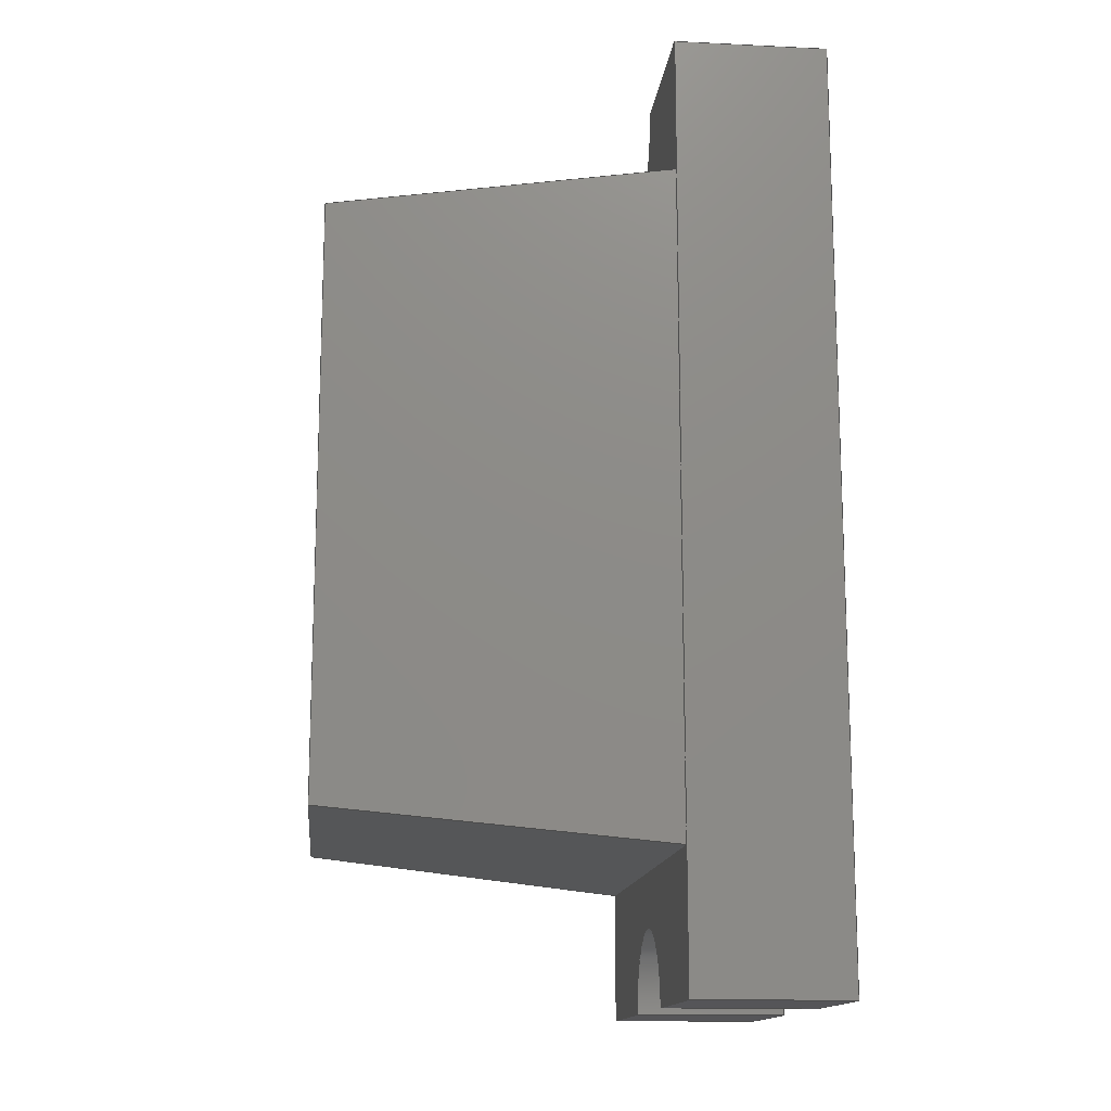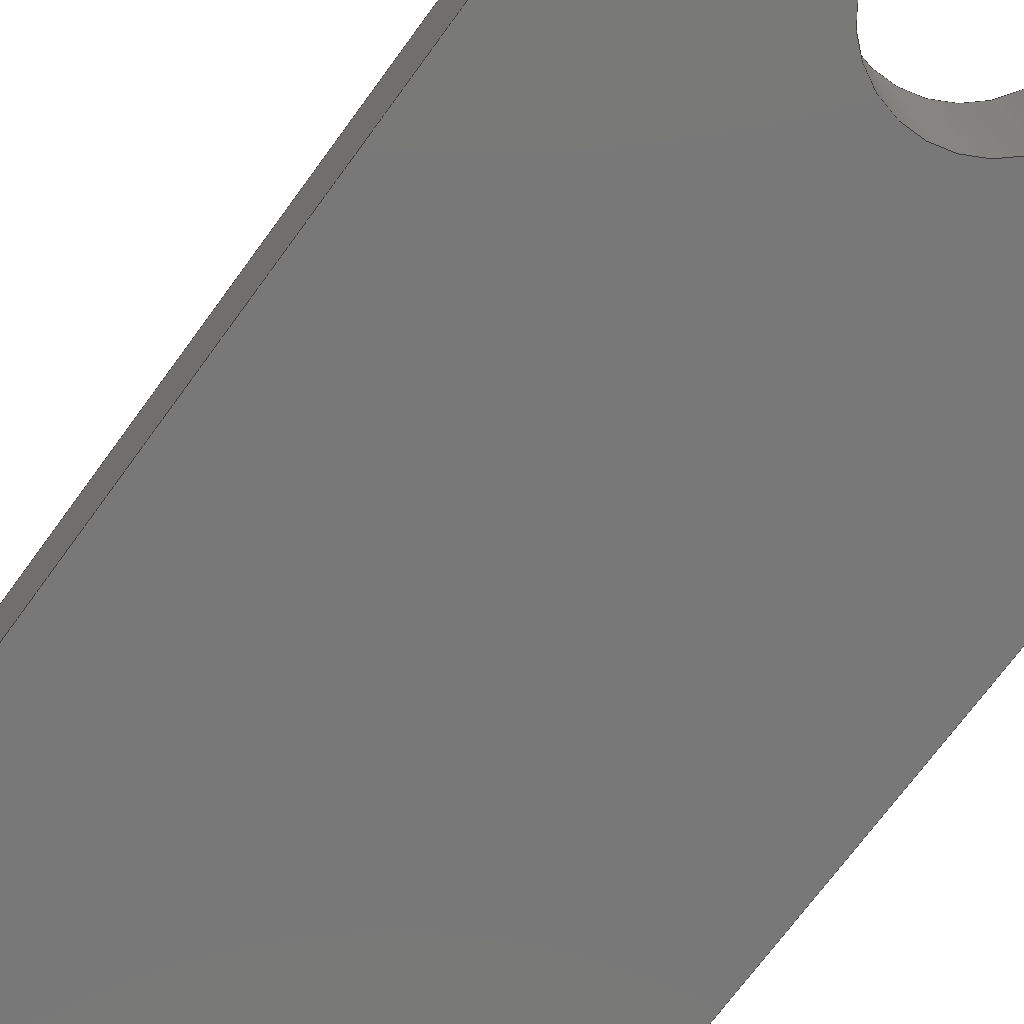
<metadata>
{"format":"step","ext":"stp","renderer":"f3d","projection":"perspective","resolution":1024,"background":"white","views":[{"elev":-14.3,"azim":84.1,"up":"+Y"},{"elev":-71.4,"azim":143.9,"up":"+Z"}]}
</metadata>
<code>
ISO-10303-21;
DATA;
#1=STYLED_ITEM('NAME_0',(#20),#450);
#2=STYLED_ITEM('NAME_0',(#21),#273);
#3=STYLED_ITEM('NAME_0',(#21),#274);
#4=STYLED_ITEM('NAME_0',(#21),#275);
#5=STYLED_ITEM('NAME_0',(#21),#276);
#6=STYLED_ITEM('NAME_0',(#21),#277);
#7=MECHANICAL_DESIGN_GEOMETRIC_PRESENTATION_REPRESENTATION('NAME_0',(#1,
#2,#3,#4,#5,#6),#36);
#8=COLOUR_RGB('',0.7529,0.7529,0.7529);
#9=COLOUR_RGB('',1,1,1);
#10=FILL_AREA_STYLE_COLOUR('NAME_0',#8);
#11=FILL_AREA_STYLE_COLOUR('NAME_0',#9);
#12=FILL_AREA_STYLE('NAME_0',(#10));
#13=FILL_AREA_STYLE('NAME_0',(#11));
#14=SURFACE_STYLE_FILL_AREA(#12);
#15=SURFACE_STYLE_FILL_AREA(#13);
#16=SURFACE_SIDE_STYLE('NAME_0',(#14));
#17=SURFACE_SIDE_STYLE('NAME_0',(#15));
#18=SURFACE_STYLE_USAGE(.POSITIVE.,#16);
#19=SURFACE_STYLE_USAGE(.POSITIVE.,#17);
#20=PRESENTATION_STYLE_ASSIGNMENT((#18));
#21=PRESENTATION_STYLE_ASSIGNMENT((#19));
#22=PRODUCT_DEFINITION_CONTEXT('part definition',#29,'design');
#23=SHAPE_DEFINITION_REPRESENTATION(#24,#451);
#24=PRODUCT_DEFINITION_SHAPE('PRODUCT_VERSION_ID',
'PRODUCT_VERSION_DESCR',#25);
#25=PRODUCT_DEFINITION('PRODUCT_VERSION_ID','PRODUCT_VERSION_DESCR',#26,
#22);
#26=PRODUCT_DEFINITION_FORMATION_WITH_SPECIFIED_SOURCE(
'PRODUCT_VERSION_ID','PRODUCT_VERSION_DESCR',#31,.MADE.);
#27=PRODUCT_RELATED_PRODUCT_CATEGORY('part','part',(#31));
#28=APPLICATION_PROTOCOL_DEFINITION('Draft International Standard',
'automotive_design',1994,#29);
#29=APPLICATION_CONTEXT('automotive_Design');
#30=PRODUCT_CONTEXT('3D Mechanical Parts',#29,'mechanical');
#31=PRODUCT('','Lite-On_LTST_C190','',(#30));
#32=(
LENGTH_UNIT()
NAMED_UNIT(*)
SI_UNIT(.CENTI.,.METRE.)
);
#33=(
NAMED_UNIT(*)
PLANE_ANGLE_UNIT()
SI_UNIT($,.RADIAN.)
);
#34=(
NAMED_UNIT(*)
SI_UNIT($,.STERADIAN.)
SOLID_ANGLE_UNIT()
);
#35=UNCERTAINTY_MEASURE_WITH_UNIT(LENGTH_MEASURE(1e-06),#32,
'DISTANCE_ACCURACY_VALUE',
'Maximum model space distance between geometric entities at asserted co
nnectivities');
#36=(
GEOMETRIC_REPRESENTATION_CONTEXT(3)
GLOBAL_UNCERTAINTY_ASSIGNED_CONTEXT((#35))
GLOBAL_UNIT_ASSIGNED_CONTEXT((#34,#33,#32))
REPRESENTATION_CONTEXT('ID1','3D')
);
#37=CYLINDRICAL_SURFACE('',#298,0.015);
#38=CYLINDRICAL_SURFACE('',#303,0.015);
#39=CIRCLE('',#295,0.015);
#40=CIRCLE('',#296,0.015);
#41=CIRCLE('',#299,0.015);
#42=CIRCLE('',#304,0.015);
#43=VERTEX_POINT('',#365);
#44=VERTEX_POINT('',#366);
#45=VERTEX_POINT('',#368);
#46=VERTEX_POINT('',#370);
#47=VERTEX_POINT('',#374);
#48=VERTEX_POINT('',#376);
#49=VERTEX_POINT('',#380);
#50=VERTEX_POINT('',#382);
#51=VERTEX_POINT('',#389);
#52=VERTEX_POINT('',#391);
#53=VERTEX_POINT('',#393);
#54=VERTEX_POINT('',#395);
#55=VERTEX_POINT('',#396);
#56=VERTEX_POINT('',#398);
#57=VERTEX_POINT('',#400);
#58=VERTEX_POINT('',#402);
#59=VERTEX_POINT('',#405);
#60=VERTEX_POINT('',#407);
#61=VERTEX_POINT('',#411);
#62=VERTEX_POINT('',#415);
#63=VERTEX_POINT('',#419);
#64=VERTEX_POINT('',#423);
#65=VERTEX_POINT('',#427);
#66=VERTEX_POINT('',#431);
#67=VECTOR('',#309,1);
#68=VECTOR('',#310,1);
#69=VECTOR('',#311,1);
#70=VECTOR('',#312,1);
#71=VECTOR('',#314,1);
#72=VECTOR('',#315,1);
#73=VECTOR('',#316,1);
#74=VECTOR('',#318,1);
#75=VECTOR('',#319,1);
#76=VECTOR('',#320,1);
#77=VECTOR('',#322,1);
#78=VECTOR('',#323,1);
#79=VECTOR('',#326,1);
#80=VECTOR('',#329,1);
#81=VECTOR('',#330,1);
#82=VECTOR('',#333,1);
#83=VECTOR('',#335,1);
#84=VECTOR('',#336,1);
#85=VECTOR('',#337,1);
#86=VECTOR('',#340,1);
#87=VECTOR('',#344,1);
#88=VECTOR('',#345,1);
#89=VECTOR('',#347,1);
#90=VECTOR('',#348,1);
#91=VECTOR('',#350,1);
#92=VECTOR('',#351,1);
#93=VECTOR('',#354,1);
#94=VECTOR('',#358,1);
#95=VECTOR('',#359,1);
#96=VECTOR('',#361,1);
#97=LINE('',#364,#67);
#98=LINE('',#367,#68);
#99=LINE('',#369,#69);
#100=LINE('',#371,#70);
#101=LINE('',#373,#71);
#102=LINE('',#375,#72);
#103=LINE('',#377,#73);
#104=LINE('',#379,#74);
#105=LINE('',#381,#75);
#106=LINE('',#383,#76);
#107=LINE('',#385,#77);
#108=LINE('',#386,#78);
#109=LINE('',#390,#79);
#110=LINE('',#394,#80);
#111=LINE('',#397,#81);
#112=LINE('',#401,#82);
#113=LINE('',#404,#83);
#114=LINE('',#406,#84);
#115=LINE('',#408,#85);
#116=LINE('',#410,#86);
#117=LINE('',#414,#87);
#118=LINE('',#416,#88);
#119=LINE('',#418,#89);
#120=LINE('',#420,#90);
#121=LINE('',#422,#91);
#122=LINE('',#424,#92);
#123=LINE('',#426,#93);
#124=LINE('',#430,#94);
#125=LINE('',#432,#95);
#126=LINE('',#434,#96);
#127=EDGE_CURVE('',#43,#44,#97,.T.);
#128=EDGE_CURVE('',#45,#44,#98,.T.);
#129=EDGE_CURVE('',#46,#45,#99,.T.);
#130=EDGE_CURVE('',#46,#43,#100,.T.);
#131=EDGE_CURVE('',#44,#47,#101,.T.);
#132=EDGE_CURVE('',#48,#47,#102,.T.);
#133=EDGE_CURVE('',#45,#48,#103,.T.);
#134=EDGE_CURVE('',#47,#49,#104,.T.);
#135=EDGE_CURVE('',#50,#49,#105,.T.);
#136=EDGE_CURVE('',#48,#50,#106,.T.);
#137=EDGE_CURVE('',#49,#43,#107,.T.);
#138=EDGE_CURVE('',#50,#46,#108,.T.);
#139=EDGE_CURVE('',#51,#45,#103,.T.);
#140=EDGE_CURVE('',#52,#51,#109,.T.);
#141=EDGE_CURVE('',#53,#52,#39,.T.);
#142=EDGE_CURVE('',#54,#53,#110,.T.);
#143=EDGE_CURVE('',#46,#54,#108,.T.);
#144=EDGE_CURVE('',#55,#50,#108,.T.);
#145=EDGE_CURVE('',#56,#55,#111,.T.);
#146=EDGE_CURVE('',#57,#56,#40,.T.);
#147=EDGE_CURVE('',#58,#57,#112,.T.);
#148=EDGE_CURVE('',#48,#58,#103,.T.);
#149=EDGE_CURVE('',#59,#53,#113,.T.);
#150=EDGE_CURVE('',#59,#60,#114,.T.);
#151=EDGE_CURVE('',#60,#54,#115,.T.);
#152=EDGE_CURVE('',#61,#52,#116,.T.);
#153=EDGE_CURVE('',#59,#61,#41,.T.);
#154=EDGE_CURVE('',#62,#51,#117,.T.);
#155=EDGE_CURVE('',#62,#61,#118,.T.);
#156=EDGE_CURVE('',#63,#58,#119,.T.);
#157=EDGE_CURVE('',#63,#62,#120,.T.);
#158=EDGE_CURVE('',#64,#57,#121,.T.);
#159=EDGE_CURVE('',#64,#63,#122,.T.);
#160=EDGE_CURVE('',#65,#56,#123,.T.);
#161=EDGE_CURVE('',#64,#65,#42,.T.);
#162=EDGE_CURVE('',#66,#55,#124,.T.);
#163=EDGE_CURVE('',#66,#65,#125,.T.);
#164=EDGE_CURVE('',#60,#66,#126,.T.);
#165=ORIENTED_EDGE('',*,*,#127,.T.);
#166=ORIENTED_EDGE('',*,*,#128,.F.);
#167=ORIENTED_EDGE('',*,*,#129,.F.);
#168=ORIENTED_EDGE('',*,*,#130,.T.);
#169=ORIENTED_EDGE('',*,*,#131,.T.);
#170=ORIENTED_EDGE('',*,*,#132,.F.);
#171=ORIENTED_EDGE('',*,*,#133,.F.);
#172=ORIENTED_EDGE('',*,*,#128,.T.);
#173=ORIENTED_EDGE('',*,*,#134,.T.);
#174=ORIENTED_EDGE('',*,*,#135,.F.);
#175=ORIENTED_EDGE('',*,*,#136,.F.);
#176=ORIENTED_EDGE('',*,*,#132,.T.);
#177=ORIENTED_EDGE('',*,*,#137,.T.);
#178=ORIENTED_EDGE('',*,*,#130,.F.);
#179=ORIENTED_EDGE('',*,*,#138,.F.);
#180=ORIENTED_EDGE('',*,*,#135,.T.);
#181=ORIENTED_EDGE('',*,*,#127,.F.);
#182=ORIENTED_EDGE('',*,*,#137,.F.);
#183=ORIENTED_EDGE('',*,*,#134,.F.);
#184=ORIENTED_EDGE('',*,*,#131,.F.);
#185=ORIENTED_EDGE('',*,*,#129,.T.);
#186=ORIENTED_EDGE('',*,*,#139,.F.);
#187=ORIENTED_EDGE('',*,*,#140,.F.);
#188=ORIENTED_EDGE('',*,*,#141,.F.);
#189=ORIENTED_EDGE('',*,*,#142,.F.);
#190=ORIENTED_EDGE('',*,*,#143,.F.);
#191=ORIENTED_EDGE('',*,*,#136,.T.);
#192=ORIENTED_EDGE('',*,*,#144,.F.);
#193=ORIENTED_EDGE('',*,*,#145,.F.);
#194=ORIENTED_EDGE('',*,*,#146,.F.);
#195=ORIENTED_EDGE('',*,*,#147,.F.);
#196=ORIENTED_EDGE('',*,*,#148,.F.);
#197=ORIENTED_EDGE('',*,*,#142,.T.);
#198=ORIENTED_EDGE('',*,*,#149,.F.);
#199=ORIENTED_EDGE('',*,*,#150,.T.);
#200=ORIENTED_EDGE('',*,*,#151,.T.);
#201=ORIENTED_EDGE('',*,*,#141,.T.);
#202=ORIENTED_EDGE('',*,*,#152,.F.);
#203=ORIENTED_EDGE('',*,*,#153,.F.);
#204=ORIENTED_EDGE('',*,*,#149,.T.);
#205=ORIENTED_EDGE('',*,*,#140,.T.);
#206=ORIENTED_EDGE('',*,*,#154,.F.);
#207=ORIENTED_EDGE('',*,*,#155,.T.);
#208=ORIENTED_EDGE('',*,*,#152,.T.);
#209=ORIENTED_EDGE('',*,*,#139,.T.);
#210=ORIENTED_EDGE('',*,*,#133,.T.);
#211=ORIENTED_EDGE('',*,*,#148,.T.);
#212=ORIENTED_EDGE('',*,*,#156,.F.);
#213=ORIENTED_EDGE('',*,*,#157,.T.);
#214=ORIENTED_EDGE('',*,*,#154,.T.);
#215=ORIENTED_EDGE('',*,*,#147,.T.);
#216=ORIENTED_EDGE('',*,*,#158,.F.);
#217=ORIENTED_EDGE('',*,*,#159,.T.);
#218=ORIENTED_EDGE('',*,*,#156,.T.);
#219=ORIENTED_EDGE('',*,*,#146,.T.);
#220=ORIENTED_EDGE('',*,*,#160,.F.);
#221=ORIENTED_EDGE('',*,*,#161,.F.);
#222=ORIENTED_EDGE('',*,*,#158,.T.);
#223=ORIENTED_EDGE('',*,*,#145,.T.);
#224=ORIENTED_EDGE('',*,*,#162,.F.);
#225=ORIENTED_EDGE('',*,*,#163,.T.);
#226=ORIENTED_EDGE('',*,*,#160,.T.);
#227=ORIENTED_EDGE('',*,*,#144,.T.);
#228=ORIENTED_EDGE('',*,*,#138,.T.);
#229=ORIENTED_EDGE('',*,*,#143,.T.);
#230=ORIENTED_EDGE('',*,*,#151,.F.);
#231=ORIENTED_EDGE('',*,*,#164,.T.);
#232=ORIENTED_EDGE('',*,*,#162,.T.);
#233=ORIENTED_EDGE('',*,*,#164,.F.);
#234=ORIENTED_EDGE('',*,*,#150,.F.);
#235=ORIENTED_EDGE('',*,*,#153,.T.);
#236=ORIENTED_EDGE('',*,*,#155,.F.);
#237=ORIENTED_EDGE('',*,*,#157,.F.);
#238=ORIENTED_EDGE('',*,*,#159,.F.);
#239=ORIENTED_EDGE('',*,*,#161,.T.);
#240=ORIENTED_EDGE('',*,*,#163,.F.);
#241=EDGE_LOOP('',(#165,#166,#167,#168));
#242=EDGE_LOOP('',(#169,#170,#171,#172));
#243=EDGE_LOOP('',(#173,#174,#175,#176));
#244=EDGE_LOOP('',(#177,#178,#179,#180));
#245=EDGE_LOOP('',(#181,#182,#183,#184));
#246=EDGE_LOOP('',(#185,#186,#187,#188,#189,#190));
#247=EDGE_LOOP('',(#191,#192,#193,#194,#195,#196));
#248=EDGE_LOOP('',(#197,#198,#199,#200));
#249=EDGE_LOOP('',(#201,#202,#203,#204));
#250=EDGE_LOOP('',(#205,#206,#207,#208));
#251=EDGE_LOOP('',(#209,#210,#211,#212,#213,#214));
#252=EDGE_LOOP('',(#215,#216,#217,#218));
#253=EDGE_LOOP('',(#219,#220,#221,#222));
#254=EDGE_LOOP('',(#223,#224,#225,#226));
#255=EDGE_LOOP('',(#227,#228,#229,#230,#231,#232));
#256=EDGE_LOOP('',(#233,#234,#235,#236,#237,#238,#239,#240));
#257=FACE_BOUND('',#241,.T.);
#258=FACE_BOUND('',#242,.T.);
#259=FACE_BOUND('',#243,.T.);
#260=FACE_BOUND('',#244,.T.);
#261=FACE_BOUND('',#245,.T.);
#262=FACE_BOUND('',#246,.T.);
#263=FACE_BOUND('',#247,.T.);
#264=FACE_BOUND('',#248,.T.);
#265=FACE_BOUND('',#249,.T.);
#266=FACE_BOUND('',#250,.T.);
#267=FACE_BOUND('',#251,.T.);
#268=FACE_BOUND('',#252,.T.);
#269=FACE_BOUND('',#253,.T.);
#270=FACE_BOUND('',#254,.T.);
#271=FACE_BOUND('',#255,.T.);
#272=FACE_BOUND('',#256,.T.);
#273=ADVANCED_FACE('',(#257),#436,.T.);
#274=ADVANCED_FACE('',(#258),#437,.T.);
#275=ADVANCED_FACE('',(#259),#438,.T.);
#276=ADVANCED_FACE('',(#260),#439,.T.);
#277=ADVANCED_FACE('',(#261),#440,.T.);
#278=ADVANCED_FACE('',(#262),#441,.T.);
#279=ADVANCED_FACE('',(#263),#441,.T.);
#280=ADVANCED_FACE('',(#264),#442,.T.);
#281=ADVANCED_FACE('',(#265),#37,.F.);
#282=ADVANCED_FACE('',(#266),#443,.T.);
#283=ADVANCED_FACE('',(#267),#444,.T.);
#284=ADVANCED_FACE('',(#268),#445,.T.);
#285=ADVANCED_FACE('',(#269),#38,.F.);
#286=ADVANCED_FACE('',(#270),#446,.T.);
#287=ADVANCED_FACE('',(#271),#447,.T.);
#288=ADVANCED_FACE('',(#272),#448,.F.);
#289=AXIS2_PLACEMENT_3D('',#363,#308,$);
#290=AXIS2_PLACEMENT_3D('',#372,#313,$);
#291=AXIS2_PLACEMENT_3D('',#378,#317,$);
#292=AXIS2_PLACEMENT_3D('',#384,#321,$);
#293=AXIS2_PLACEMENT_3D('',#387,#324,$);
#294=AXIS2_PLACEMENT_3D('',#388,#325,$);
#295=AXIS2_PLACEMENT_3D('',#392,#327,#328);
#296=AXIS2_PLACEMENT_3D('',#399,#331,#332);
#297=AXIS2_PLACEMENT_3D('',#403,#334,$);
#298=AXIS2_PLACEMENT_3D('',#409,#338,#339);
#299=AXIS2_PLACEMENT_3D('',#412,#341,#342);
#300=AXIS2_PLACEMENT_3D('',#413,#343,$);
#301=AXIS2_PLACEMENT_3D('',#417,#346,$);
#302=AXIS2_PLACEMENT_3D('',#421,#349,$);
#303=AXIS2_PLACEMENT_3D('',#425,#352,#353);
#304=AXIS2_PLACEMENT_3D('',#428,#355,#356);
#305=AXIS2_PLACEMENT_3D('',#429,#357,$);
#306=AXIS2_PLACEMENT_3D('',#433,#360,$);
#307=AXIS2_PLACEMENT_3D('',#435,#362,$);
#308=DIRECTION('',(0,0.9945,0.1045));
#309=DIRECTION('',(1,0,0));
#310=DIRECTION('',(-0.104,-0.104,0.9891));
#311=DIRECTION('',(1,0,0));
#312=DIRECTION('',(0.104,-0.104,0.9891));
#313=DIRECTION('',(0.9945,0,0.1045));
#314=DIRECTION('',(0,-1,0));
#315=DIRECTION('',(-0.104,0.104,0.9891));
#316=DIRECTION('',(0,-1,0));
#317=DIRECTION('',(0,-0.9945,0.1045));
#318=DIRECTION('',(-1,0,0));
#319=DIRECTION('',(0.104,0.104,0.9891));
#320=DIRECTION('',(-1,0,0));
#321=DIRECTION('',(-0.9945,0,0.1045));
#322=DIRECTION('',(0,1,0));
#323=DIRECTION('',(0,1,0));
#324=DIRECTION('',(1.065e-32,1.996e-32,1));
#325=DIRECTION('',(0,0,1));
#326=DIRECTION('',(1,0,0));
#327=DIRECTION('',(0,0,1));
#328=DIRECTION('',(0.015,0,0));
#329=DIRECTION('',(1,0,0));
#330=DIRECTION('',(-1,0,0));
#331=DIRECTION('',(0,0,1));
#332=DIRECTION('',(0.015,0,0));
#333=DIRECTION('',(-1,-4.626e-16,0));
#334=DIRECTION('',(0,1,0));
#335=DIRECTION('',(0,0,1));
#336=DIRECTION('',(-1,0,0));
#337=DIRECTION('',(0,0,1));
#338=DIRECTION('',(0,0,1));
#339=DIRECTION('',(0.015,0,0));
#340=DIRECTION('',(0,0,1));
#341=DIRECTION('',(0,0,1));
#342=DIRECTION('',(0.015,0,0));
#343=DIRECTION('',(0,1,0));
#344=DIRECTION('',(0,0,1));
#345=DIRECTION('',(-1,0,0));
#346=DIRECTION('',(1,0,0));
#347=DIRECTION('',(0,0,1));
#348=DIRECTION('',(0,1,0));
#349=DIRECTION('',(4.626e-16,-1,0));
#350=DIRECTION('',(0,0,1));
#351=DIRECTION('',(1,4.626e-16,0));
#352=DIRECTION('',(0,0,1));
#353=DIRECTION('',(0.015,0,0));
#354=DIRECTION('',(0,0,1));
#355=DIRECTION('',(0,0,1));
#356=DIRECTION('',(0.015,0,0));
#357=DIRECTION('',(0,-1,0));
#358=DIRECTION('',(0,0,1));
#359=DIRECTION('',(1,0,0));
#360=DIRECTION('',(-1,0,0));
#361=DIRECTION('',(0,-1,0));
#362=DIRECTION('',(0,0,1));
#363=CARTESIAN_POINT('',(-0.045,0.06,0.028));
#364=CARTESIAN_POINT('',(0.045,0.05348,0.09));
#365=CARTESIAN_POINT('',(-0.03848,0.05348,0.09));
#366=CARTESIAN_POINT('',(0.03848,0.05348,0.09));
#367=CARTESIAN_POINT('',(0.04451,0.05951,0.03263));
#368=CARTESIAN_POINT('',(0.045,0.06,0.028));
#369=CARTESIAN_POINT('',(-0.0225,0.06,0.028));
#370=CARTESIAN_POINT('',(-0.045,0.06,0.028));
#371=CARTESIAN_POINT('',(-0.04435,0.05935,0.03417));
#372=CARTESIAN_POINT('',(0.045,0.06,0.028));
#373=CARTESIAN_POINT('',(0.03848,-0.06,0.09));
#374=CARTESIAN_POINT('',(0.03848,-0.05348,0.09));
#375=CARTESIAN_POINT('',(0.04435,-0.05935,0.03417));
#376=CARTESIAN_POINT('',(0.045,-0.06,0.028));
#377=CARTESIAN_POINT('',(0.045,-0.085,0.028));
#378=CARTESIAN_POINT('',(0.045,-0.06,0.028));
#379=CARTESIAN_POINT('',(-0.045,-0.05348,0.09));
#380=CARTESIAN_POINT('',(-0.03848,-0.05348,0.09));
#381=CARTESIAN_POINT('',(-0.04451,-0.05951,0.03263));
#382=CARTESIAN_POINT('',(-0.045,-0.06,0.028));
#383=CARTESIAN_POINT('',(0.0225,-0.06,0.028));
#384=CARTESIAN_POINT('',(-0.045,-0.06,0.028));
#385=CARTESIAN_POINT('',(-0.03848,0.06,0.09));
#386=CARTESIAN_POINT('',(-0.045,0.085,0.028));
#387=CARTESIAN_POINT('',(3.627e-18,-8.674e-18,0.09));
#388=CARTESIAN_POINT('',(-8.89e-17,-6.072e-18,0.028));
#389=CARTESIAN_POINT('',(0.045,0.085,0.028));
#390=CARTESIAN_POINT('',(0.045,0.085,0.028));
#391=CARTESIAN_POINT('',(0.015,0.085,0.028));
#392=CARTESIAN_POINT('',(0,0.085,0.028));
#393=CARTESIAN_POINT('',(-0.015,0.085,0.028));
#394=CARTESIAN_POINT('',(-0.015,0.085,0.028));
#395=CARTESIAN_POINT('',(-0.045,0.085,0.028));
#396=CARTESIAN_POINT('',(-0.045,-0.085,0.028));
#397=CARTESIAN_POINT('',(-0.045,-0.085,0.028));
#398=CARTESIAN_POINT('',(-0.015,-0.085,0.028));
#399=CARTESIAN_POINT('',(0,-0.085,0.028));
#400=CARTESIAN_POINT('',(0.015,-0.085,0.028));
#401=CARTESIAN_POINT('',(0.015,-0.085,0.028));
#402=CARTESIAN_POINT('',(0.045,-0.085,0.028));
#403=CARTESIAN_POINT('',(-0.03,0.085,0));
#404=CARTESIAN_POINT('',(-0.015,0.085,0));
#405=CARTESIAN_POINT('',(-0.015,0.085,0));
#406=CARTESIAN_POINT('',(-0.015,0.085,0));
#407=CARTESIAN_POINT('',(-0.045,0.085,0));
#408=CARTESIAN_POINT('',(-0.045,0.085,0));
#409=CARTESIAN_POINT('',(0,0.085,0));
#410=CARTESIAN_POINT('',(0.015,0.085,0));
#411=CARTESIAN_POINT('',(0.015,0.085,0));
#412=CARTESIAN_POINT('',(0,0.085,0));
#413=CARTESIAN_POINT('',(0.03,0.085,0));
#414=CARTESIAN_POINT('',(0.045,0.085,0));
#415=CARTESIAN_POINT('',(0.045,0.085,0));
#416=CARTESIAN_POINT('',(0.045,0.085,0));
#417=CARTESIAN_POINT('',(0.045,0,0));
#418=CARTESIAN_POINT('',(0.045,-0.085,0));
#419=CARTESIAN_POINT('',(0.045,-0.085,0));
#420=CARTESIAN_POINT('',(0.045,-0.085,0));
#421=CARTESIAN_POINT('',(0.03,-0.085,0));
#422=CARTESIAN_POINT('',(0.015,-0.085,0));
#423=CARTESIAN_POINT('',(0.015,-0.085,0));
#424=CARTESIAN_POINT('',(0.015,-0.085,0));
#425=CARTESIAN_POINT('',(0,-0.085,0));
#426=CARTESIAN_POINT('',(-0.015,-0.085,0));
#427=CARTESIAN_POINT('',(-0.015,-0.085,0));
#428=CARTESIAN_POINT('',(0,-0.085,0));
#429=CARTESIAN_POINT('',(-0.03,-0.085,0));
#430=CARTESIAN_POINT('',(-0.045,-0.085,0));
#431=CARTESIAN_POINT('',(-0.045,-0.085,0));
#432=CARTESIAN_POINT('',(-0.045,-0.085,0));
#433=CARTESIAN_POINT('',(-0.045,0,0));
#434=CARTESIAN_POINT('',(-0.045,0.085,0));
#435=CARTESIAN_POINT('',(-8.89e-17,-6.072e-18,0));
#436=PLANE('',#289);
#437=PLANE('',#290);
#438=PLANE('',#291);
#439=PLANE('',#292);
#440=PLANE('',#293);
#441=PLANE('',#294);
#442=PLANE('',#297);
#443=PLANE('',#300);
#444=PLANE('',#301);
#445=PLANE('',#302);
#446=PLANE('',#305);
#447=PLANE('',#306);
#448=PLANE('',#307);
#449=CLOSED_SHELL('',(#273,#274,#275,#276,#277,#278,#279,#280,#281,#282,
#283,#284,#285,#286,#287,#288));
#450=MANIFOLD_SOLID_BREP('',#449);
#451=ADVANCED_BREP_SHAPE_REPRESENTATION('',(#450),#36);
ENDSEC;
END-ISO-10303-21;

</code>
